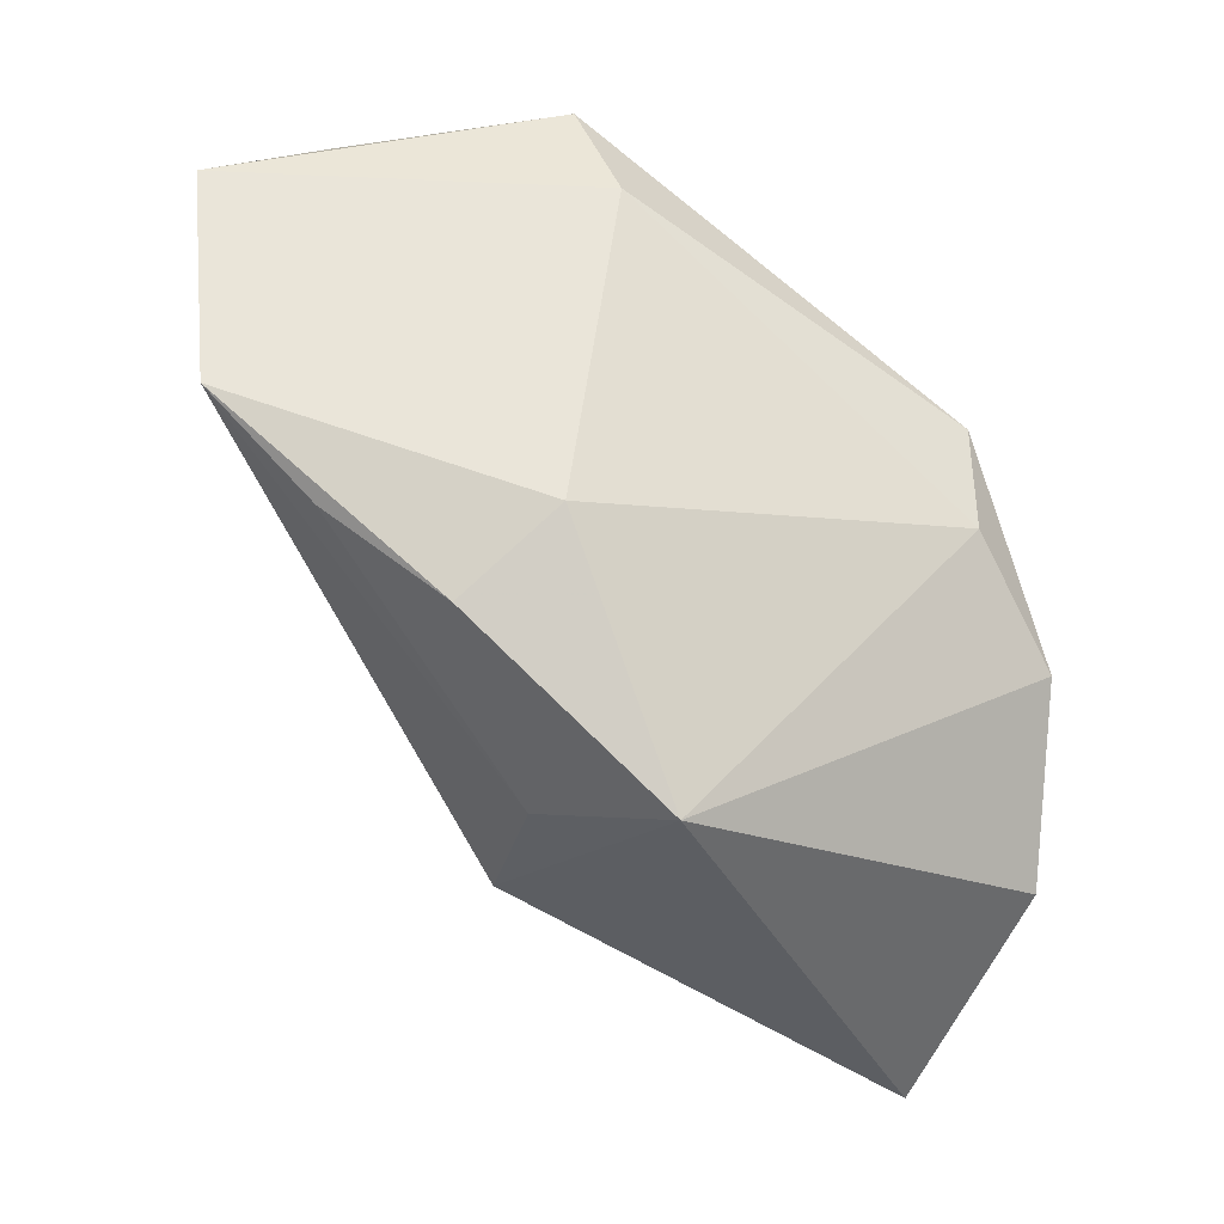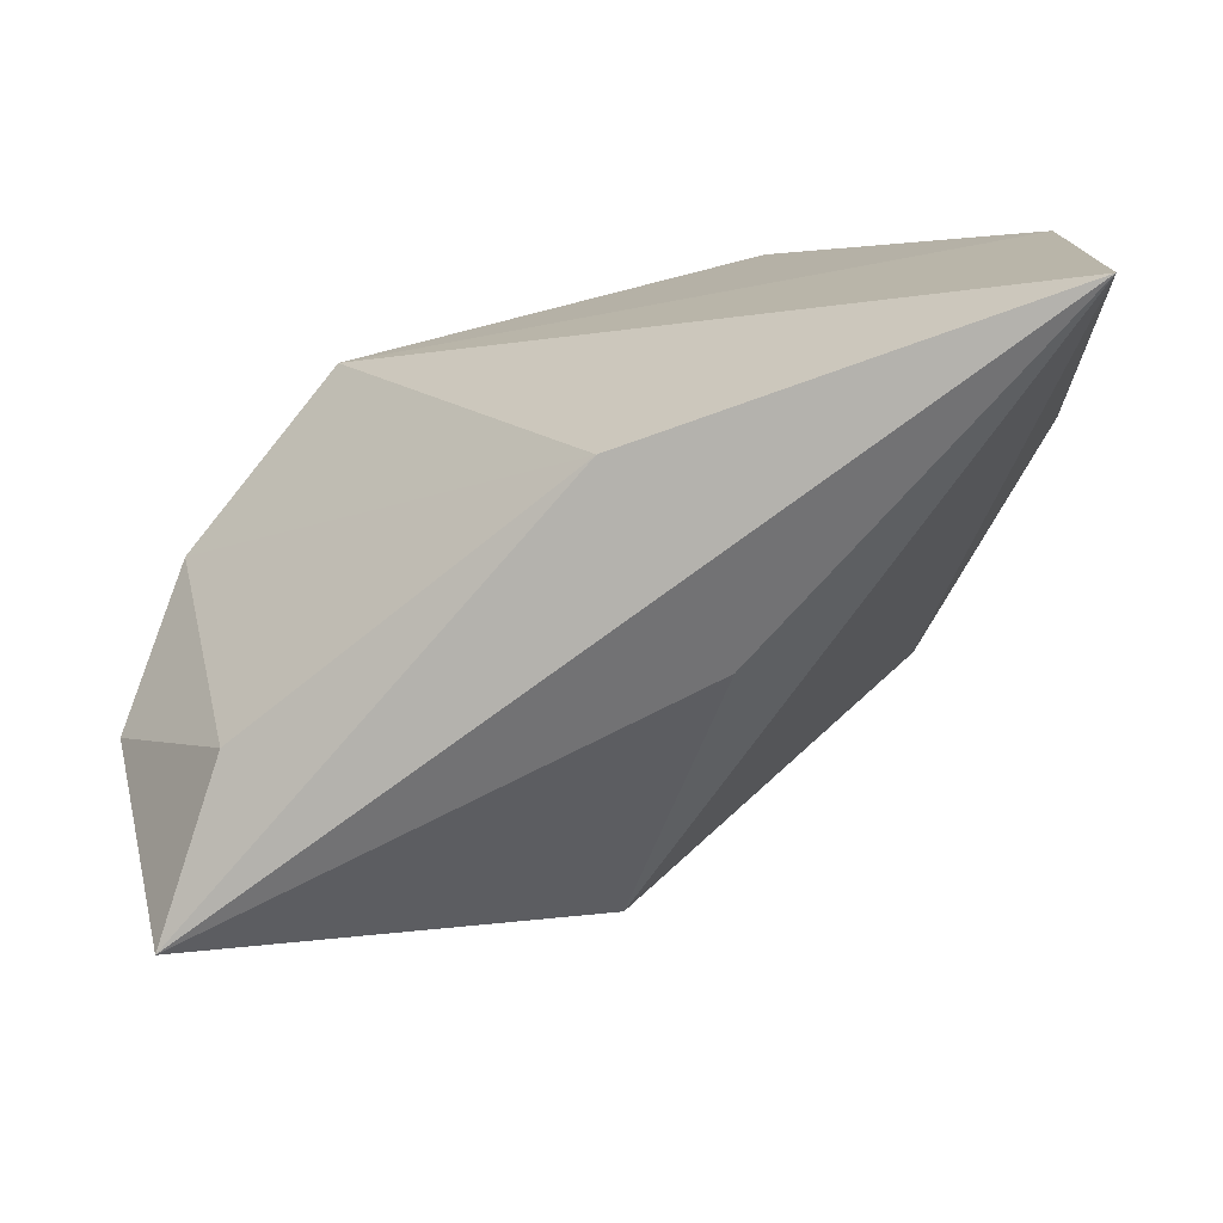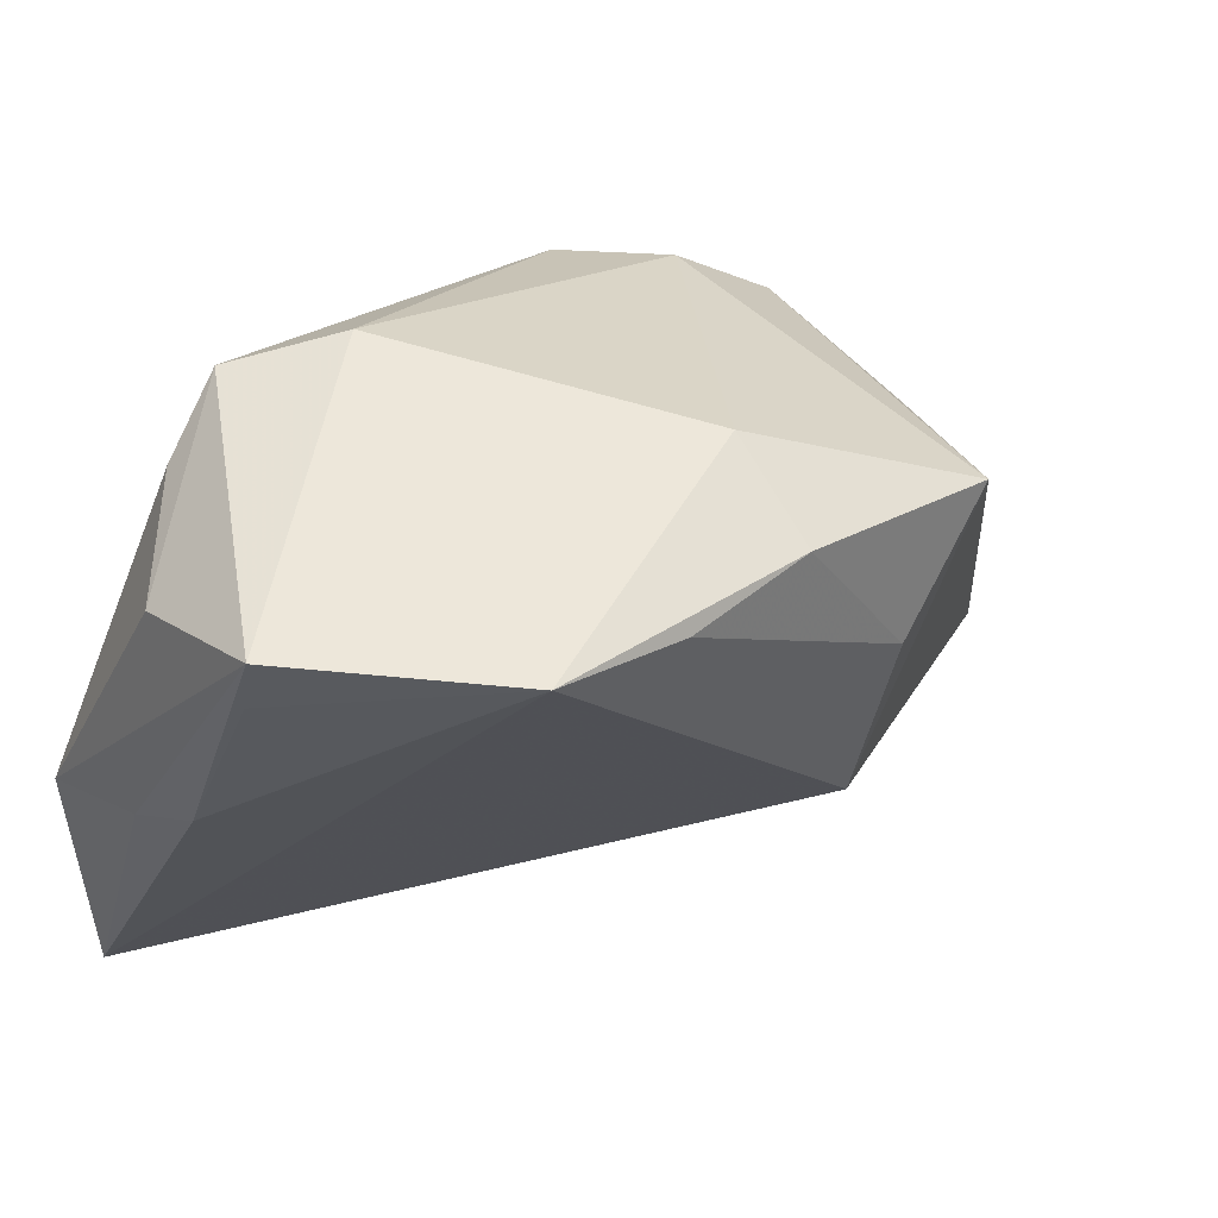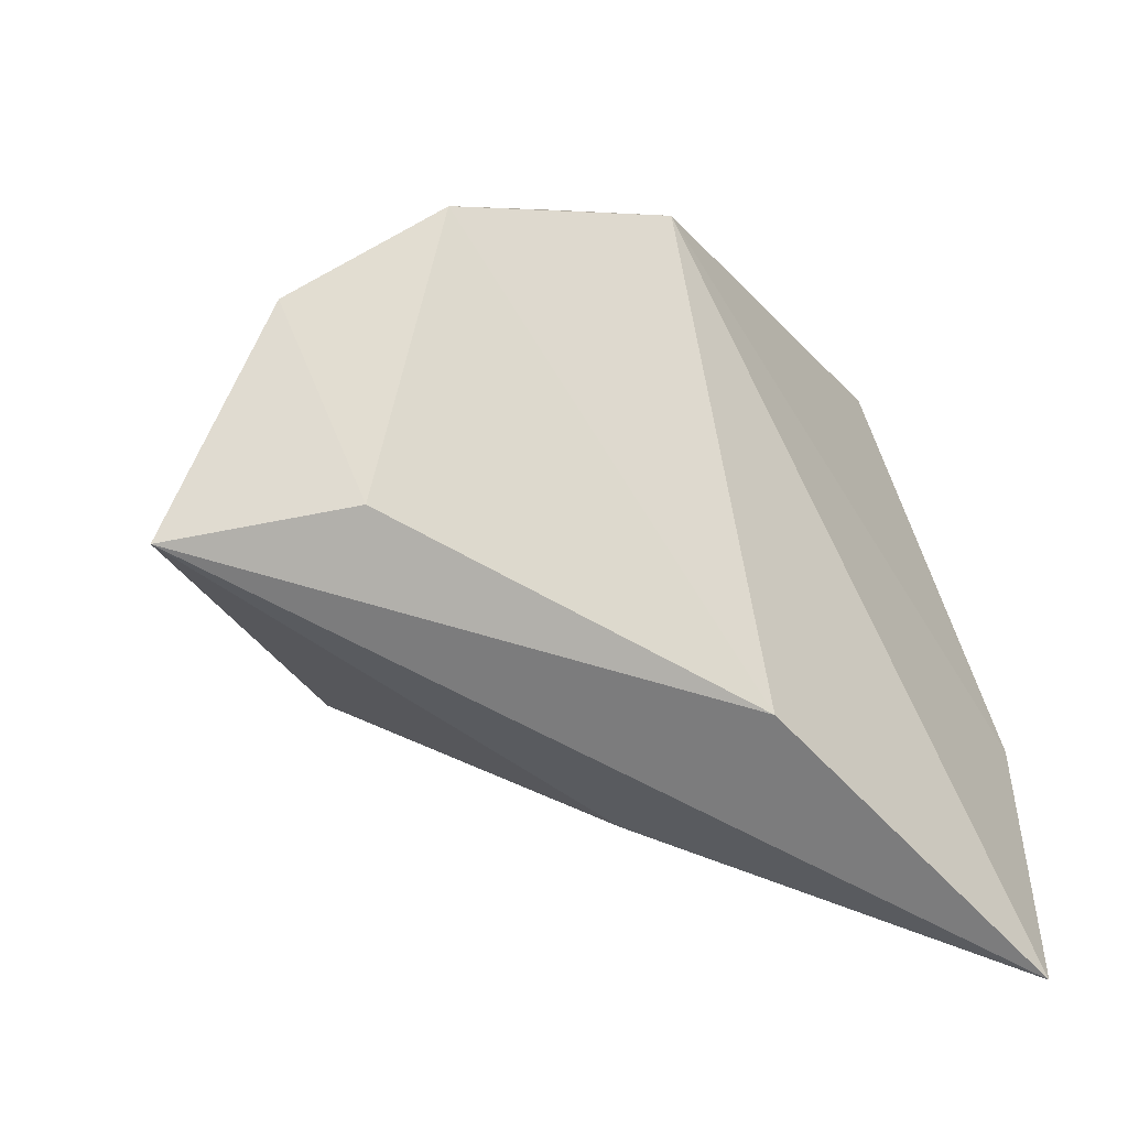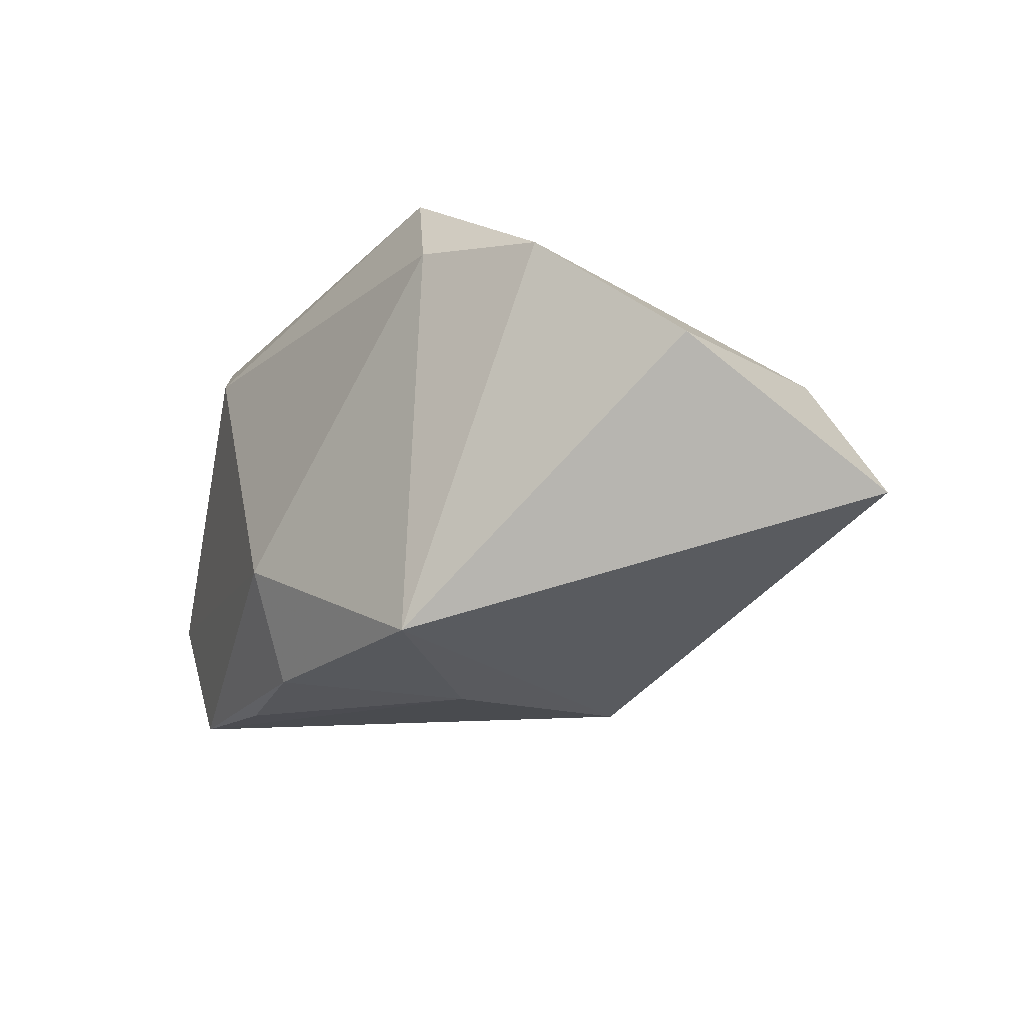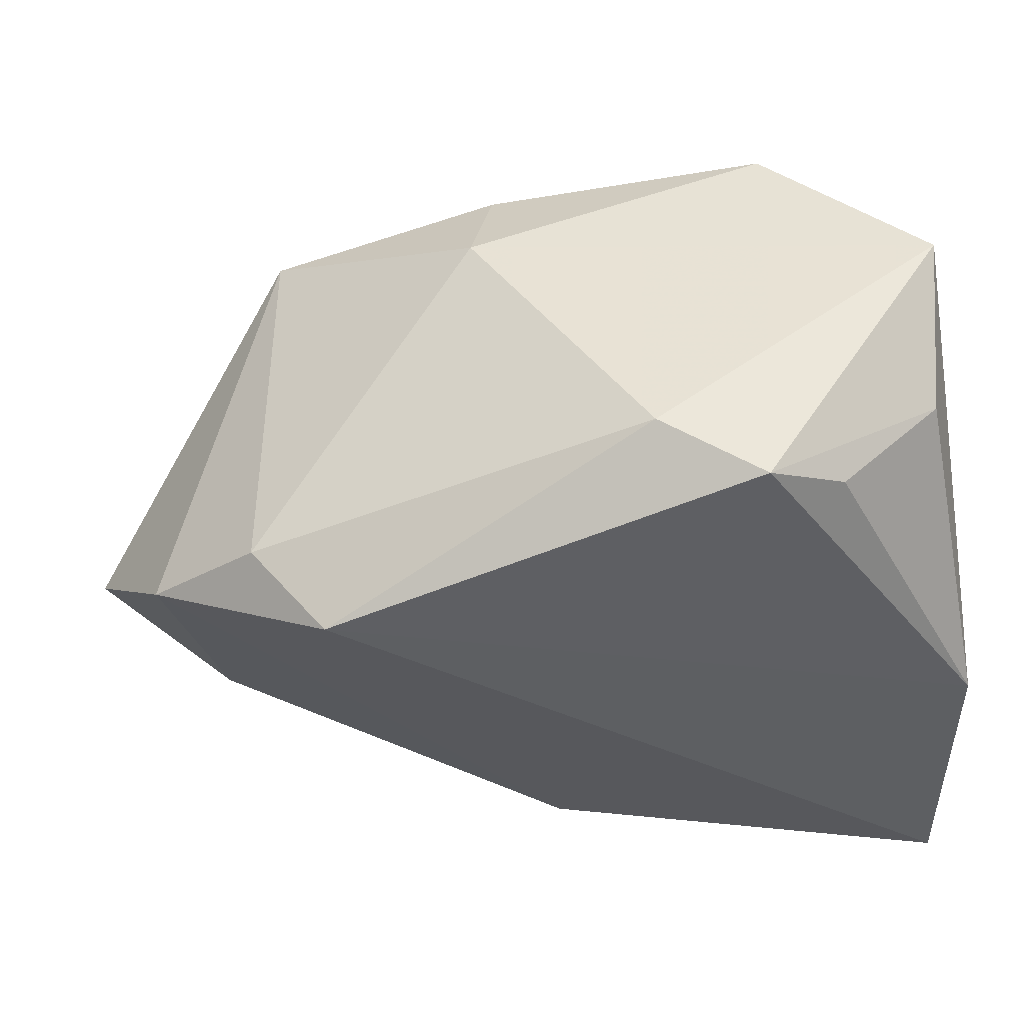
<metadata>
{"format":"obj","ext":"obj","renderer":"f3d","projection":"perspective","resolution":1024,"background":"white","views":[{"elev":52.7,"azim":-145.1,"up":"+Y"},{"elev":-75.3,"azim":12.9,"up":"+Y"},{"elev":50.2,"azim":131.7,"up":"+Y"},{"elev":-47.3,"azim":-56.6,"up":"+Y"},{"elev":-23.4,"azim":-102.0,"up":"+Z"},{"elev":48.7,"azim":-5.8,"up":"+Y"}]}
</metadata>
<code>
v 0.02788 0.03332 -0.0258
v -0.04755 0.004666 0.01053
v 0.02043 0.03358 0.02445
v -0.03553 0.01553 0.01448
v 0.007596 -0.03261 -0.004412
v 0.04612 0.004504 0.004702
v -0.000207 -0.03467 0.01913
v -0.04192 -0.029 -0.001747
v -0.05584 -0.0103 -0.003543
v -0.009325 -0.01325 -0.03256
v 0.009243 0.03514 0.0169
v 0.04225 0.02734 0.01114
v -0.02779 0.01475 0.02576
v -0.015 0.006468 -0.03348
v -0.03072 0.01635 -0.03118
v -0.05233 -0.0337 -0.01912
v 0.01248 0.02849 -0.02836
v -0.003964 0.0267 -0.02916
v 0.04439 0.02832 -0.004381
v 0.04464 0.03622 -0.006083
v 0.02946 0.02855 0.02213
v -0.007698 0.03128 -0.01649
v 0.0477 -0.006011 0.02556
v 0.0477 0.0004242 0.01204
v 0.0477 -0.04008 0.02576
f 15 16 9
f 10 16 15
f 25 13 7
f 7 16 25
f 5 10 25
f 25 16 5
f 5 16 10
f 25 10 1
f 1 6 25
f 9 16 8
f 16 7 8
f 23 13 25
f 23 3 13
f 20 1 22
f 10 15 14
f 14 1 10
f 20 6 19
f 19 1 20
f 6 1 19
f 2 7 13
f 2 8 7
f 9 8 2
f 2 15 9
f 25 6 24
f 24 23 25
f 24 6 20
f 20 23 24
f 20 3 12
f 12 23 20
f 4 2 13
f 4 22 15
f 15 2 4
f 11 3 20
f 20 22 11
f 22 4 11
f 13 3 11
f 11 4 13
f 18 14 15
f 15 22 18
f 18 22 1
f 3 23 21
f 21 12 3
f 23 12 21
f 1 14 17
f 17 18 1
f 14 18 17

</code>
